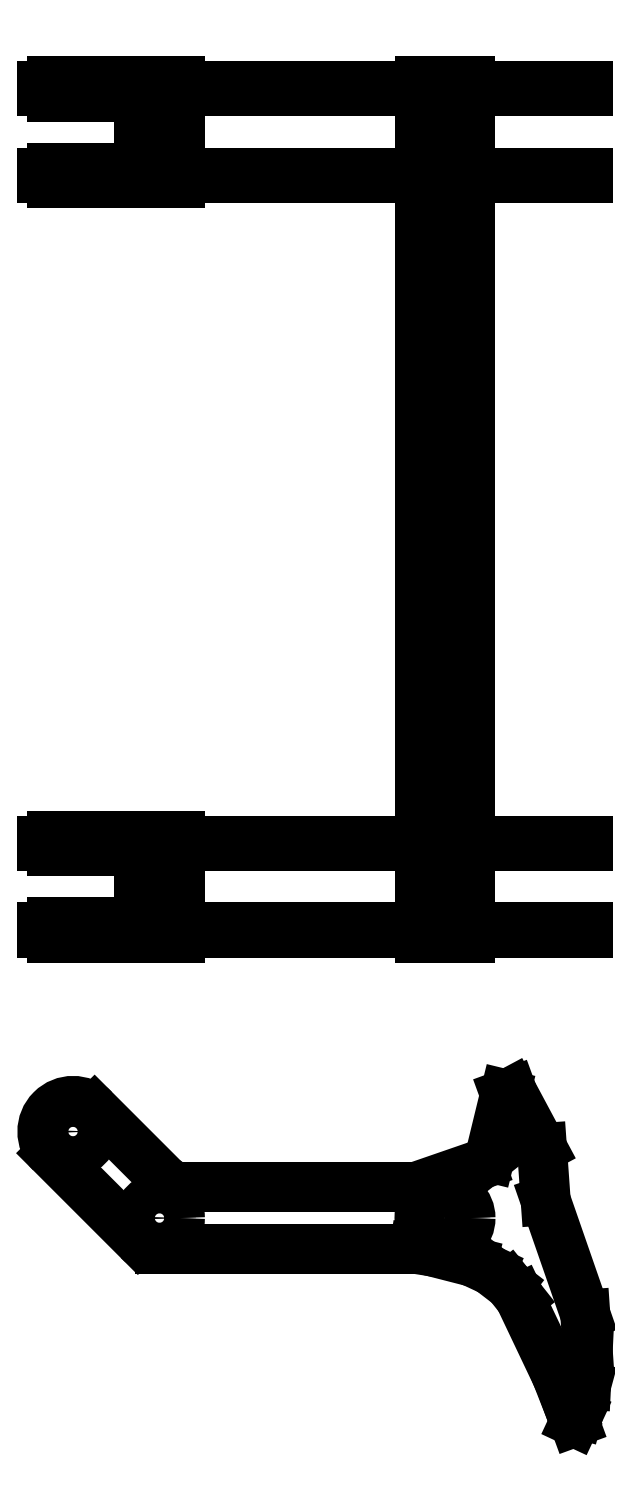
<metadata>
{"format":"dxf","ext":"dxf","renderer":"ezdxf+matplotlib","layout":"modelspace","background":"white","min_lineweight":24,"dpi":150}
</metadata>
<code>
0
SECTION
2
ENTITIES
0
LINE
8
02SideGrapple
10
8.939
20
8.939
11
4.697
21
13.18
0
ARC
8
02SideGrapple
10
10
20
10
40
1.5
50
225
51
270
0
ARC
8
02SideGrapple
10
11.25
20
13
40
1.507
50
225.6
51
266.4
0
LINE
8
02SideGrapple
10
10.19
20
11.93
11
6.818
21
15.3
0
ARC
8
02SideGrapple
10
5.757
20
14.24
40
1.5
50
45
51
225
0
CIRCLE
8
02SideGrapple
10
5.757
20
14.24
40
1
0
CIRCLE
8
02SideGrapple
10
10
20
10
40
0.5625
0
CIRCLE
8
02SideGrapple
10
10
20
10
40
1
0
CIRCLE
8
02SideGrapple
10
5.757
20
14.24
40
0.5625
0
LINE
8
02SideGrapple
10
11.15
20
11.5
11
22.5
21
11.5
0
LINE
8
02SideGrapple
10
10
20
8.5
11
22.5
21
8.5
0
LINE
8
02SideGrapple
10
22.5
20
11.5
11
25.76
21
12.63
0
LINE
8
02SideGrapple
10
25.76
20
12.63
11
26.2
21
12.97
0
LINE
8
02SideGrapple
10
26.2
20
12.97
11
26.95
21
16.07
0
LINE
8
02SideGrapple
10
26.95
20
16.07
11
27.28
21
16.19
0
LINE
8
02SideGrapple
10
27.28
20
16.19
11
28.76
21
13.43
0
LINE
8
02SideGrapple
10
28.76
20
13.43
11
28.94
21
10.87
0
LINE
8
02SideGrapple
10
28.94
20
10.87
11
30.88
21
5.271
0
LINE
8
02SideGrapple
10
30.92
20
1.805
11
30.54
21
0.3969
0
LINE
8
02SideGrapple
10
30.54
20
0.3969
11
30.35
21
0.0003758
0
LINE
8
02SideGrapple
10
30.35
20
0.0003758
11
30.14
21
0.5818
0
LINE
8
02SideGrapple
10
30.14
20
0.5818
11
29.48
21
2.269
0
LINE
8
02SideGrapple
10
29.48
20
2.269
11
27.67
21
6.079
0
LINE
8
02SideGrapple
10
27.67
20
6.079
11
27.15
21
6.735
0
LINE
8
02SideGrapple
10
27.15
20
6.735
11
26.23
21
7.437
0
LINE
8
02SideGrapple
10
26.23
20
7.437
11
25.33
21
7.86
0
LINE
8
02SideGrapple
10
25.33
20
7.86
11
23.36
21
8.365
0
LINE
8
02SideGrapple
10
23.36
20
8.365
11
22.5
21
8.5
0
CIRCLE
8
02SideGrapple
10
24
20
10
40
1
0
CIRCLE
8
02SideGrapple
10
24
20
10
40
1.25
0
LINE
8
02SideGrapple
10
30.92
20
1.805
11
31
21
3.5
0
LINE
8
02SideGrapple
10
31
20
3.5
11
30.88
21
5.271
0
LINE
8
03Top
10
31
20
24
11
4.25
21
24
0
LINE
8
03Top
10
31
20
24.25
11
4.25
21
24.25
0
LINE
8
03Top
10
4.25
20
24.25
11
4.25
21
24
0
LINE
8
03Top
10
4.25
20
28.5
11
4.25
21
28.25
0
LINE
8
03Top
10
4.25
20
28.25
11
31
21
28.25
0
LINE
8
03Top
10
31
20
28.25
11
31
21
28.5
0
LINE
8
03Top
10
31
20
28.5
11
4.25
21
28.5
0
LINE
8
03Top
10
4.75
20
28.5
11
4.75
21
28.75
0
LINE
8
03Top
10
4.75
20
28.75
11
6.75
21
28.75
0
LINE
8
03Top
10
6.75
20
28.75
11
6.75
21
28.5
0
LINE
8
03Top
10
9
20
28.5
11
9
21
28.75
0
LINE
8
03Top
10
9
20
28.75
11
11
21
28.75
0
LINE
8
03Top
10
11
20
28.75
11
11
21
28.5
0
LINE
8
03Top
10
4.75
20
24
11
4.75
21
23.75
0
LINE
8
03Top
10
4.75
20
23.75
11
6.75
21
23.75
0
LINE
8
03Top
10
6.75
20
23.75
11
6.75
21
24
0
LINE
8
03Top
10
11
20
24
11
11
21
23.75
0
LINE
8
03Top
10
11
20
23.75
11
9
21
23.75
0
LINE
8
03Top
10
9
20
23.75
11
9
21
24
0
LINE
8
03Top
10
22.75
20
24
11
22.75
21
23.75
0
LINE
8
03Top
10
22.75
20
23.75
11
25.25
21
23.75
0
LINE
8
03Top
10
25.25
20
23.75
11
25.25
21
24
0
LINE
8
03Top
10
22.75
20
28.25
11
22.75
21
24.25
0
LINE
8
03Top
10
25.25
20
24.25
11
25.25
21
28.25
0
LINE
8
03Top
10
9
20
24.25
11
9
21
28.25
0
LINE
8
03Top
10
11
20
28.25
11
11
21
24.25
0
LINE
8
03TopHidden
10
4.75
20
24
11
4.75
21
24.25
0
LINE
8
03TopHidden
10
4.75
20
28.5
11
4.75
21
28.25
0
LINE
8
03TopHidden
10
6.75
20
24
11
6.75
21
24.25
0
LINE
8
03TopHidden
10
6.75
20
28.5
11
6.75
21
28.25
0
LINE
8
03TopHidden
10
9
20
28.5
11
9
21
28.25
0
LINE
8
03TopHidden
10
11
20
28.5
11
11
21
28.25
0
LINE
8
03TopHidden
10
11
20
24
11
11
21
24.25
0
LINE
8
03TopHidden
10
9
20
24
11
9
21
24.25
0
LINE
8
03TopHidden
10
9.438
20
23.75
11
9.438
21
28.75
0
LINE
8
03TopHidden
10
10.56
20
23.75
11
10.56
21
28.75
0
LINE
8
03Top
10
4.75
20
24.25
11
4.75
21
24.5
0
LINE
8
03Top
10
4.75
20
24.5
11
6.75
21
24.5
0
LINE
8
03Top
10
6.75
20
24.5
11
6.75
21
24.25
0
LINE
8
03Top
10
4.75
20
28.25
11
4.75
21
28
0
LINE
8
03Top
10
4.75
20
28
11
6.75
21
28
0
LINE
8
03Top
10
6.75
20
28
11
6.75
21
28.25
0
LINE
8
03TopHidden
10
6.312
20
28
11
6.312
21
28.75
0
LINE
8
03TopHidden
10
5.188
20
28
11
5.188
21
28.75
0
LINE
8
03TopHidden
10
6.312
20
23.75
11
6.312
21
24.5
0
LINE
8
03TopHidden
10
5.188
20
23.75
11
5.188
21
24.5
0
LINE
8
03Top
10
31
20
61
11
4.25
21
61
0
LINE
8
03Top
10
31
20
61.25
11
4.25
21
61.25
0
LINE
8
03Top
10
4.25
20
61.25
11
4.25
21
61
0
LINE
8
03Top
10
4.25
20
65.5
11
4.25
21
65.25
0
LINE
8
03Top
10
4.25
20
65.25
11
31
21
65.25
0
LINE
8
03Top
10
31
20
65.25
11
31
21
65.5
0
LINE
8
03Top
10
31
20
65.5
11
4.25
21
65.5
0
LINE
8
03Top
10
4.75
20
65.75
11
6.75
21
65.75
0
LINE
8
03Top
10
6.75
20
65.75
11
6.75
21
65.5
0
LINE
8
03Top
10
9
20
65.5
11
9
21
65.75
0
LINE
8
03Top
10
9
20
65.75
11
11
21
65.75
0
LINE
8
03Top
10
11
20
65.75
11
11
21
65.5
0
LINE
8
03Top
10
4.75
20
61
11
4.75
21
60.75
0
LINE
8
03Top
10
4.75
20
60.75
11
6.75
21
60.75
0
LINE
8
03Top
10
6.75
20
60.75
11
6.75
21
61
0
LINE
8
03Top
10
11
20
61
11
11
21
60.75
0
LINE
8
03Top
10
11
20
60.75
11
9
21
60.75
0
LINE
8
03Top
10
9
20
60.75
11
9
21
61
0
LINE
8
03Top
10
22.75
20
65.25
11
22.75
21
61.25
0
LINE
8
03Top
10
25.25
20
61.25
11
25.25
21
65.25
0
LINE
8
03Top
10
22.75
20
65.5
11
22.75
21
65.75
0
LINE
8
03Top
10
22.75
20
65.75
11
25.25
21
65.75
0
LINE
8
03Top
10
25.25
20
65.75
11
25.25
21
65.5
0
LINE
8
03Top
10
9
20
61.25
11
9
21
65.25
0
LINE
8
03Top
10
11
20
65.25
11
11
21
61.25
0
LINE
8
03TopHidden
10
4.75
20
61
11
4.75
21
61.25
0
LINE
8
03TopHidden
10
6.75
20
61
11
6.75
21
61.25
0
LINE
8
03TopHidden
10
9
20
61
11
9
21
61.25
0
LINE
8
03TopHidden
10
11
20
61
11
11
21
61.25
0
LINE
8
03TopHidden
10
4.75
20
65.5
11
4.75
21
65.25
0
LINE
8
03TopHidden
10
6.75
20
65.5
11
6.75
21
65.25
0
LINE
8
03TopHidden
10
9
20
65.5
11
9
21
65.25
0
LINE
8
03TopHidden
10
11
20
65.5
11
11
21
65.25
0
LINE
8
03TopHidden
10
9.438
20
60.75
11
9.438
21
65.75
0
LINE
8
03TopHidden
10
10.56
20
60.75
11
10.56
21
65.75
0
LINE
8
03Top
10
4.75
20
61.25
11
4.75
21
61.5
0
LINE
8
03Top
10
4.75
20
61.5
11
6.75
21
61.5
0
LINE
8
03Top
10
6.75
20
61.5
11
6.75
21
61.25
0
LINE
8
03Top
10
4.75
20
65.25
11
4.75
21
65
0
LINE
8
03Top
10
4.75
20
65
11
6.75
21
65
0
LINE
8
03Top
10
6.75
20
65
11
6.75
21
65.25
0
LINE
8
03TopHidden
10
5.188
20
65
11
5.188
21
65.75
0
LINE
8
03TopHidden
10
6.312
20
65
11
6.312
21
65.75
0
LINE
8
03TopHidden
10
5.188
20
60.75
11
5.188
21
61.5
0
LINE
8
03TopHidden
10
6.312
20
60.75
11
6.312
21
61.5
0
LINE
8
03TopHidden
10
25
20
23.75
11
25
21
65.75
0
LINE
8
03TopHidden
10
23
20
23.75
11
23
21
65.75
0
LINE
8
03Top
10
25.25
20
28.5
11
25.25
21
61
0
LINE
8
03Top
10
22.75
20
61
11
22.75
21
28.5
0
LINE
8
03TopHidden
10
25.25
20
28.25
11
25.25
21
28.5
0
LINE
8
03TopHidden
10
22.75
20
28.25
11
22.75
21
28.5
0
LINE
8
03TopHidden
10
25.25
20
24
11
25.25
21
24.25
0
LINE
8
03TopHidden
10
22.75
20
24
11
22.75
21
24.25
0
LINE
8
03TopHidden
10
25.25
20
61.25
11
25.25
21
61
0
LINE
8
03TopHidden
10
22.75
20
61.25
11
22.75
21
61
0
LINE
8
03TopHidden
10
25.25
20
65.5
11
25.25
21
65.25
0
LINE
8
03TopHidden
10
22.75
20
65.5
11
22.75
21
65.25
0
LINE
8
03Top
10
4.75
20
65.75
11
4.75
21
65.5
0
DIMENSION
8
03Top
10
-12
20
65.75
30
0
11
-13.88
21
44.75
31
0
70
33
71
5
3
Standard
53
0
210
0
220
0
230
1
13
4.25
23
23.75
33
0
14
4.25
24
65.75
34
0
0
ENDSEC
0
EOF

</code>
